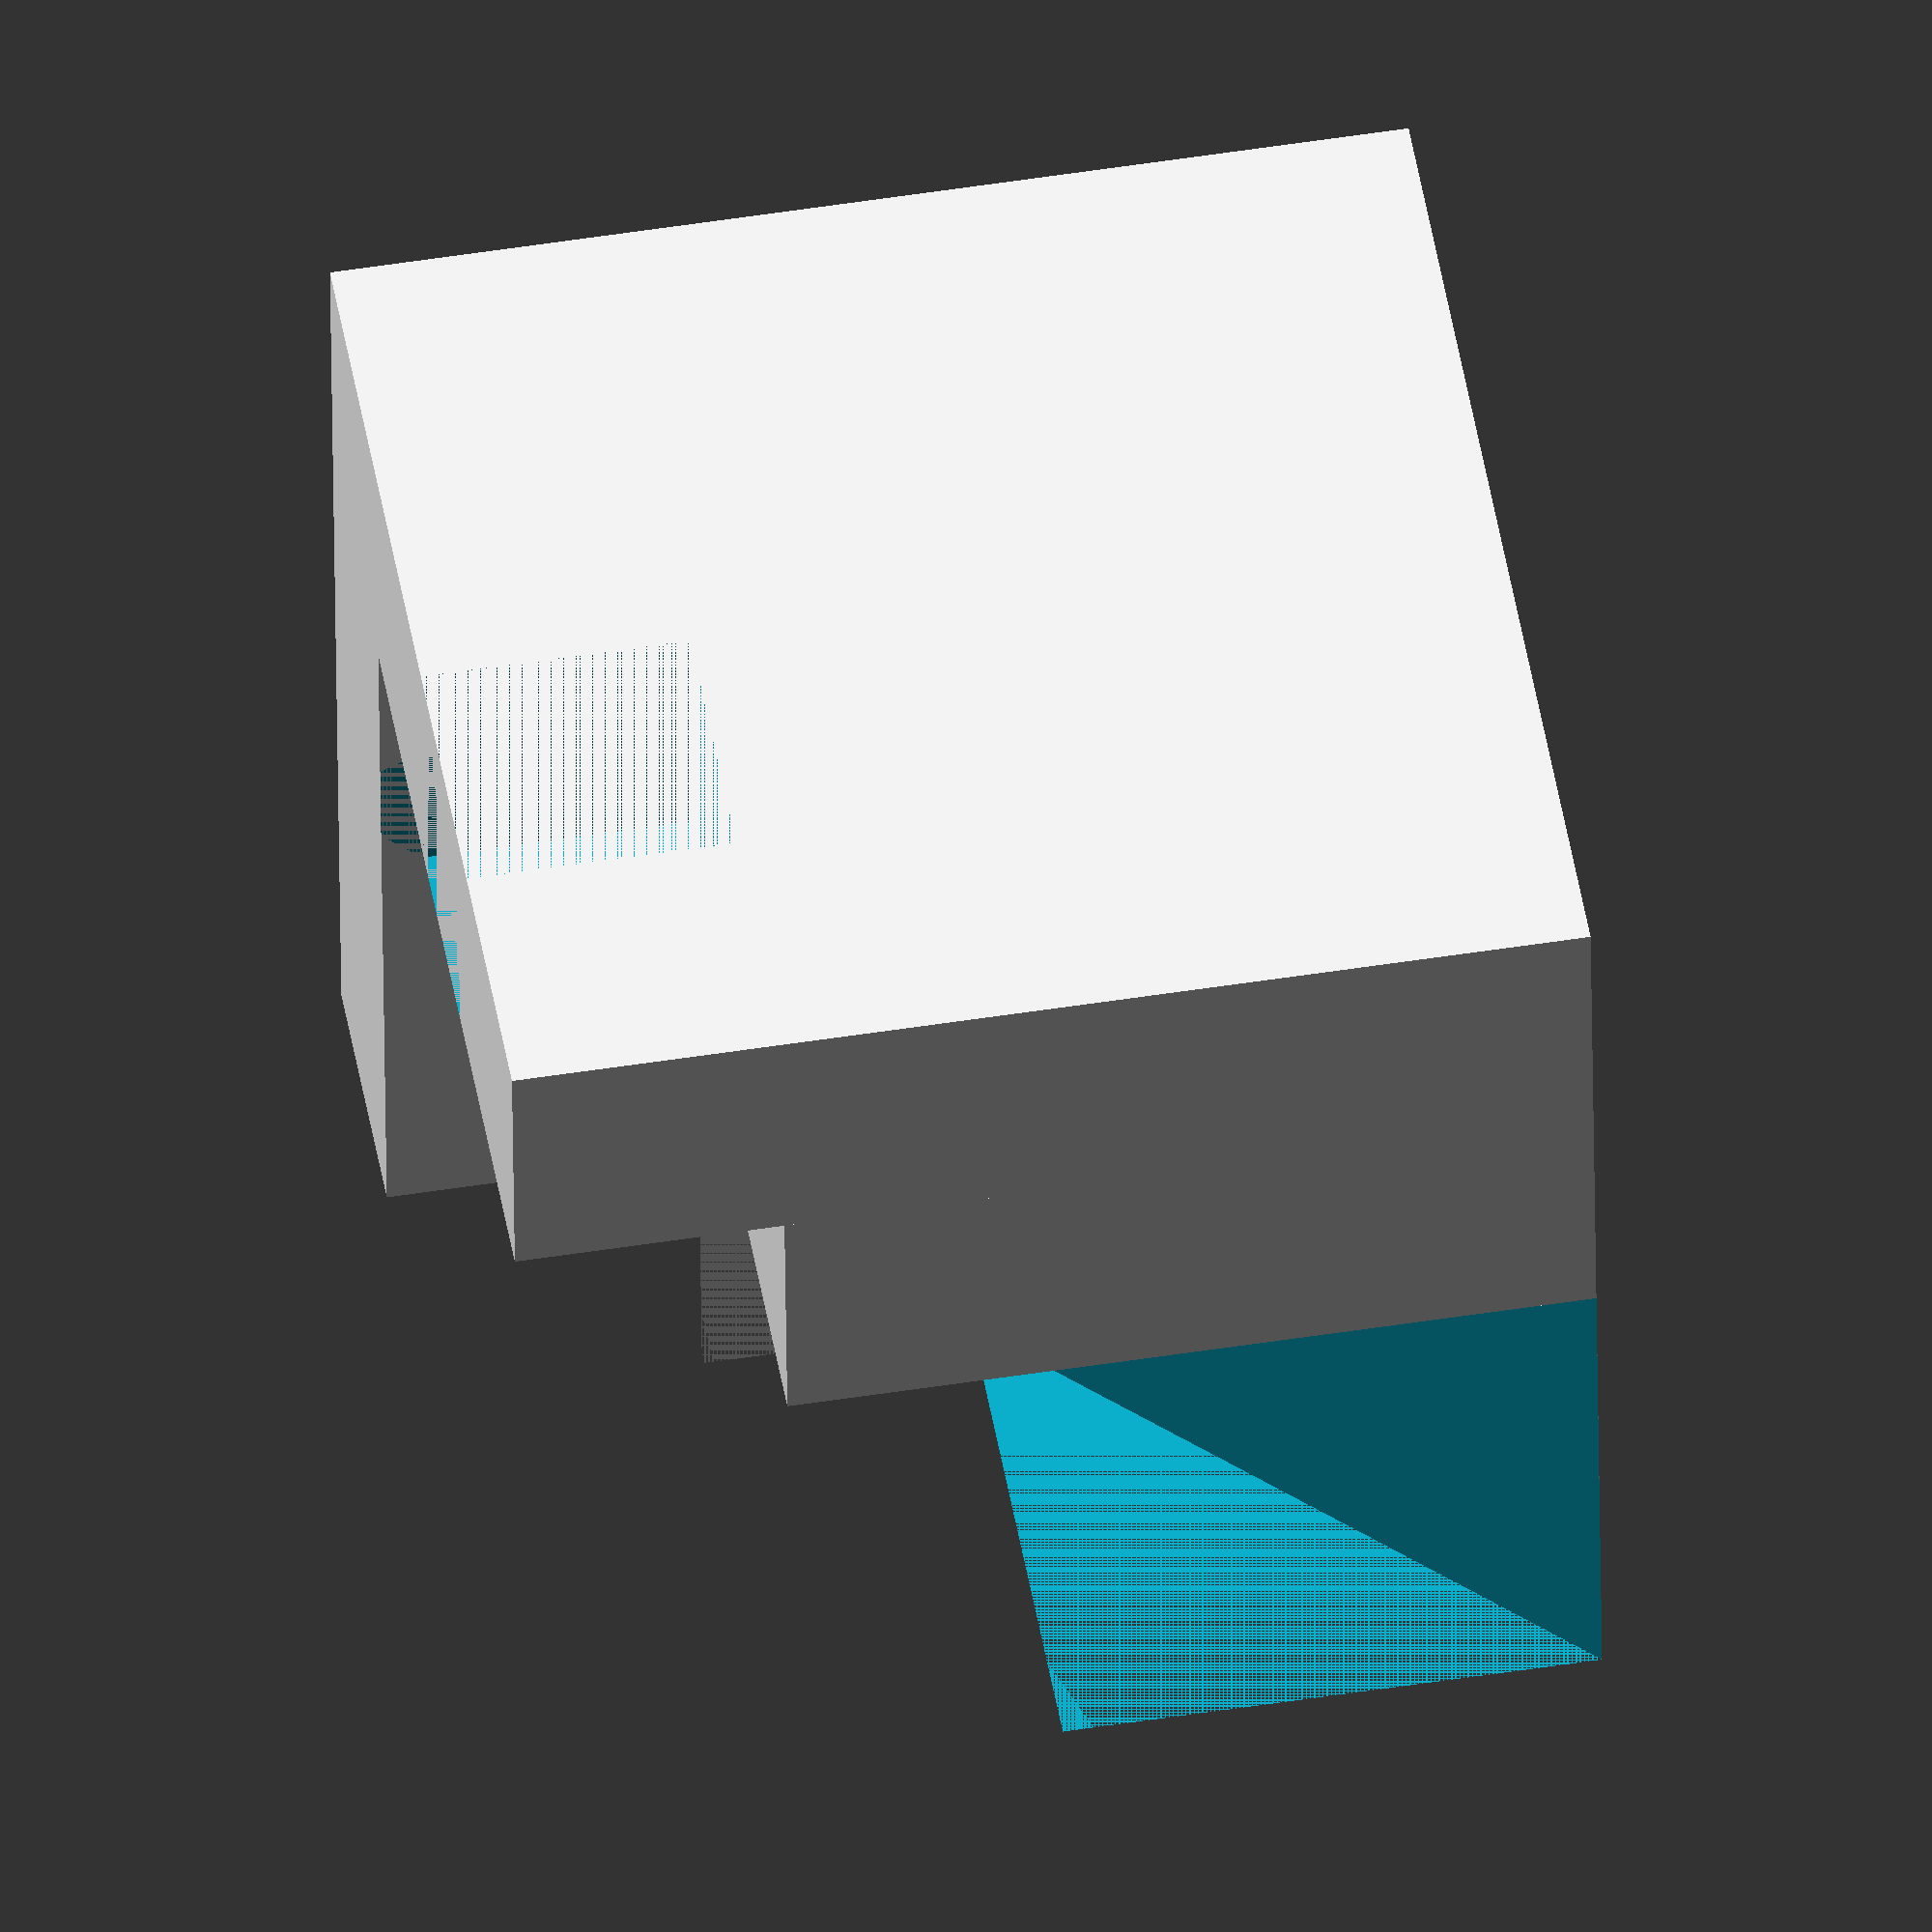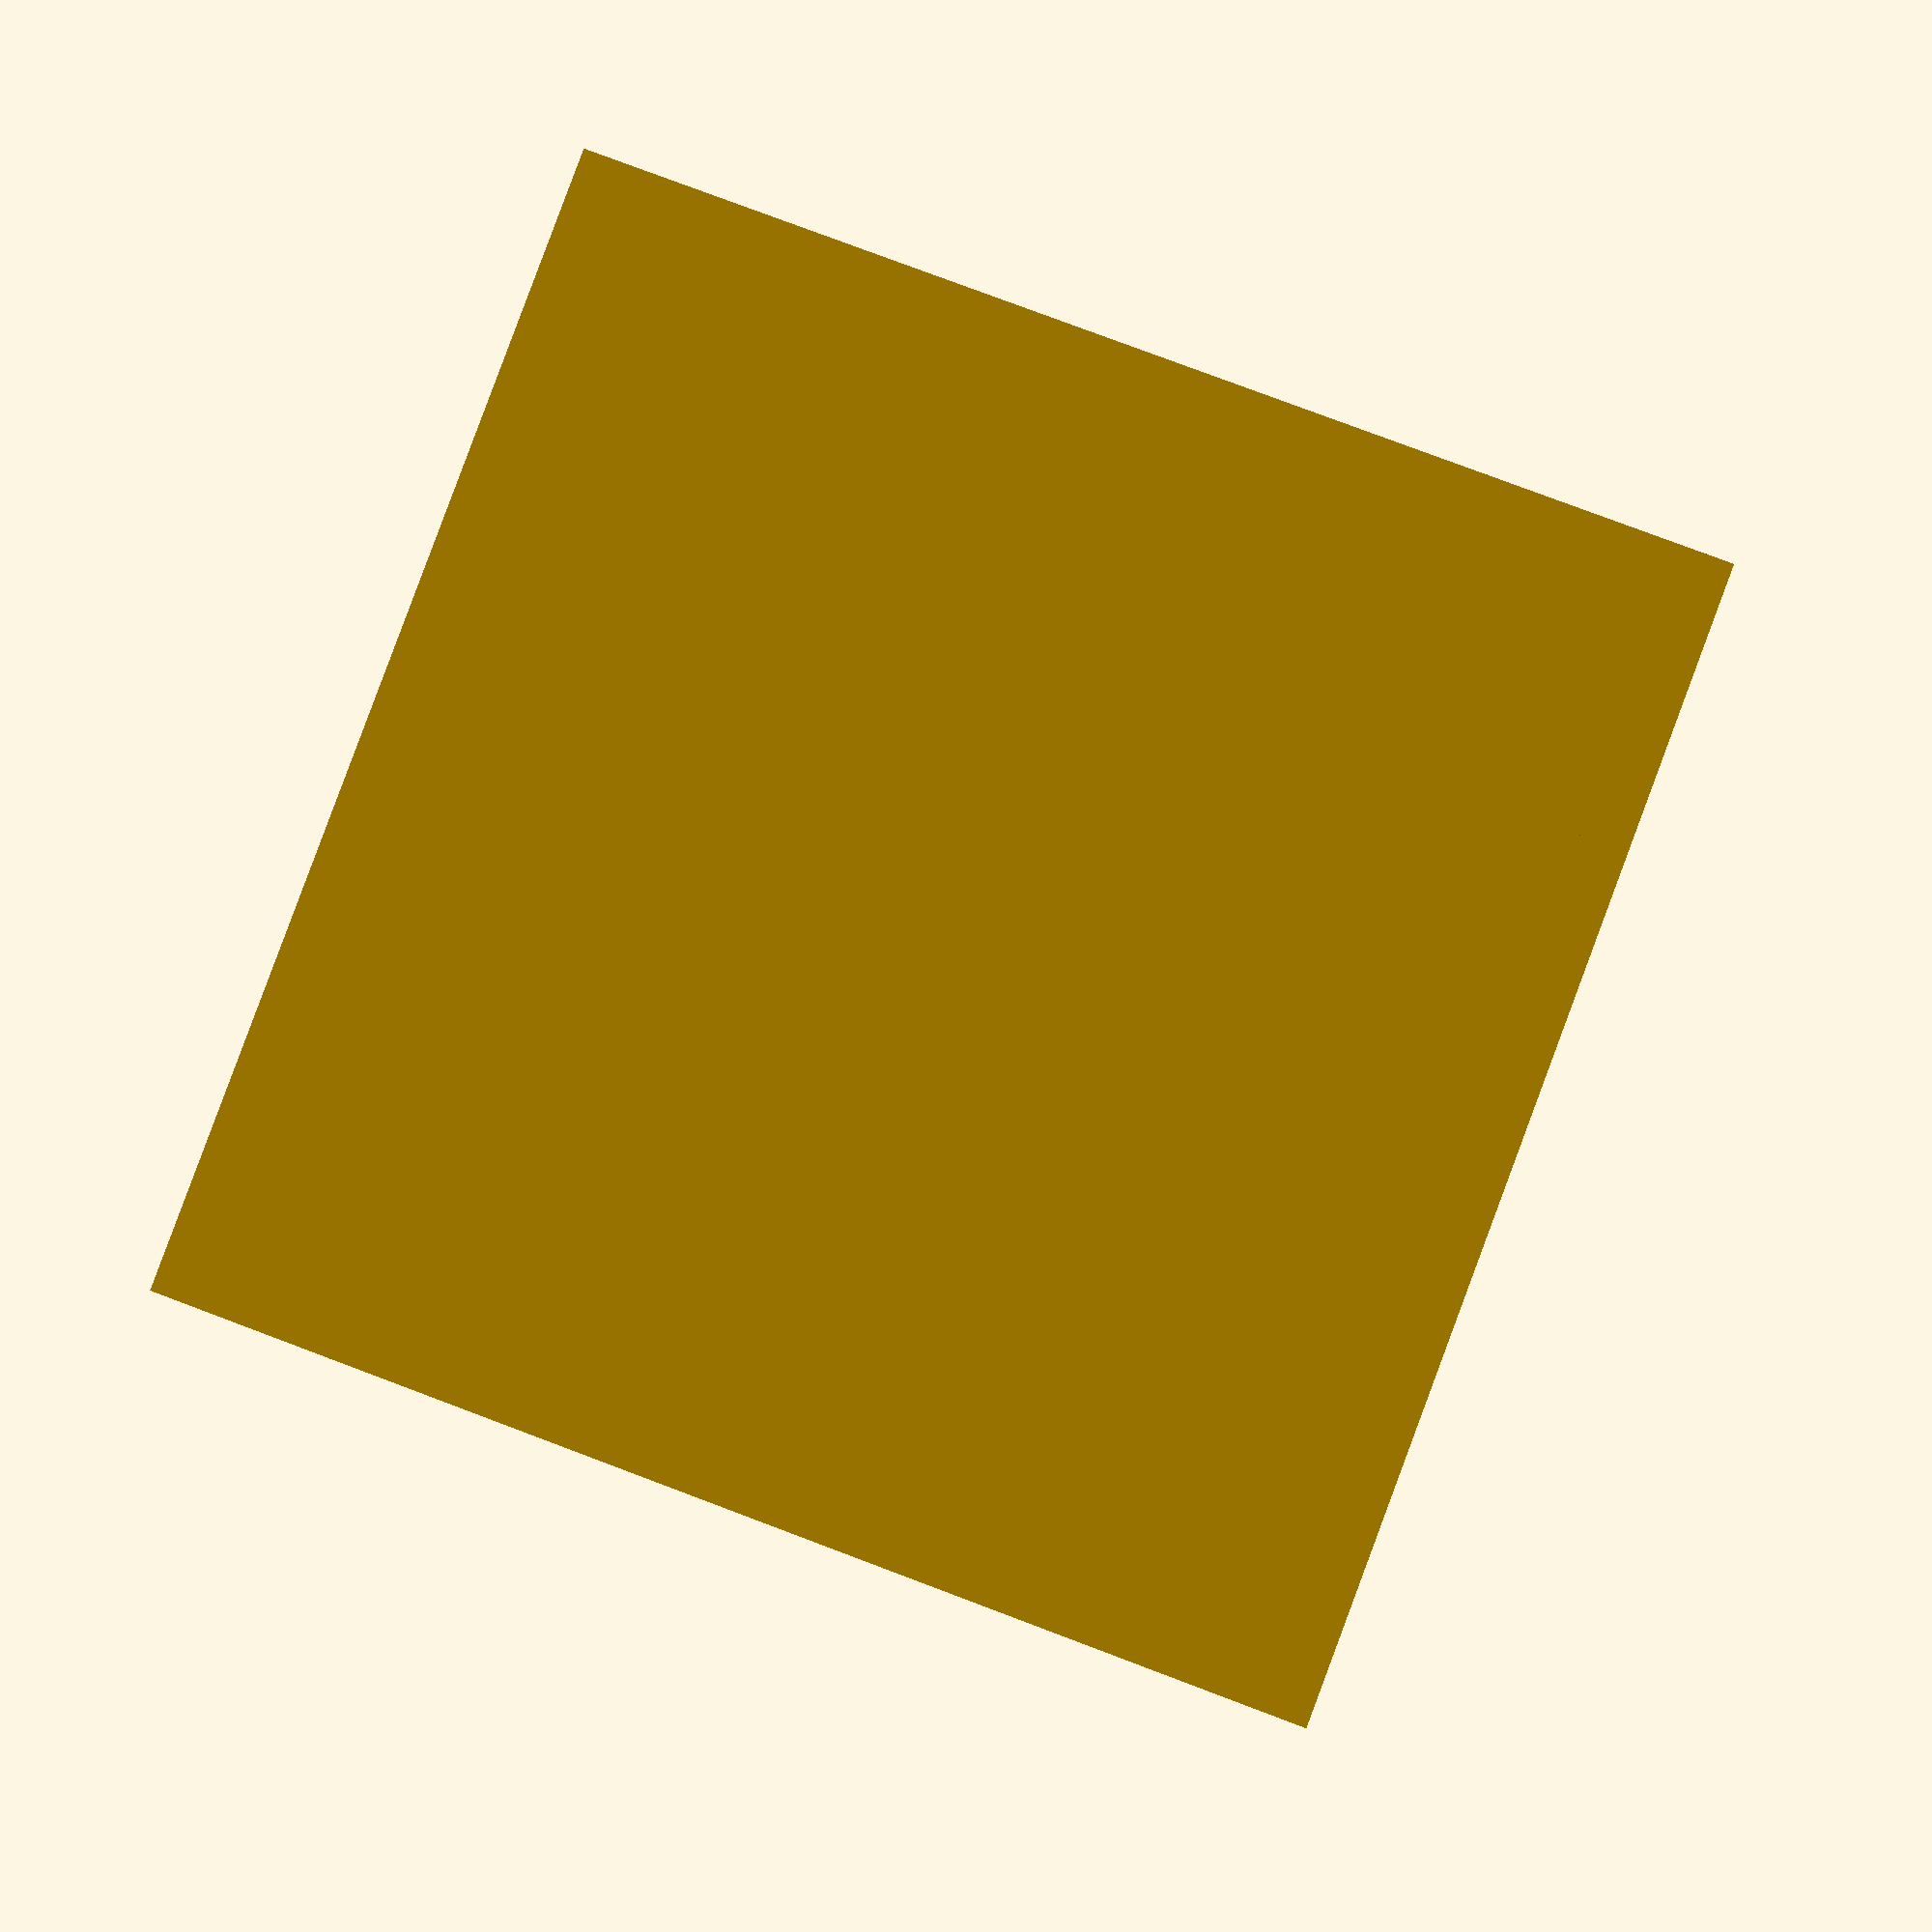
<openscad>
 translate([20, 0, 0])  

 difference(){
   cube([20,20,20]);  
  translate([20, 0, 0])  
   rotate([0, -45, 0])
  cube([20,20,40]);
  } 


cube([10,40,40]);
translate([10, 20, 0])
cube([30,10,30]);
translate([10, 0, 0])
cube([10,20,20]);

difference(){
    
translate([0, 30, 0])
cube([40,10,40]);
  translate([20, 30, 30])
cube([10,10,10]);  
}
   // Plano inclinado 2
  translate([10, 0, 20]) 
  difference(){
   cube([10,20,10]);  
      rotate([26.56, 0, 0])
  cube([10,30,10]);  
  }
  
 

  

</openscad>
<views>
elev=127.8 azim=176.4 roll=99.6 proj=o view=solid
elev=99.9 azim=263.2 roll=249.4 proj=p view=wireframe
</views>
